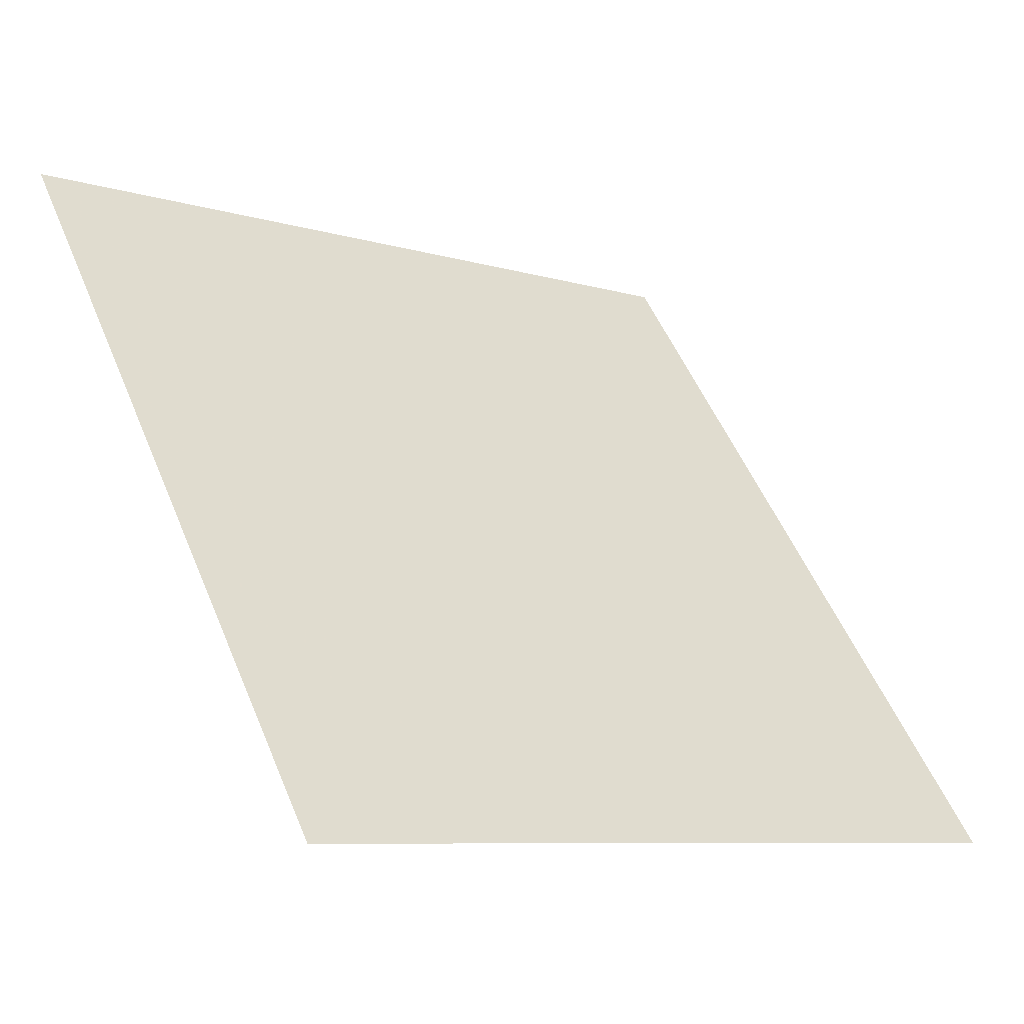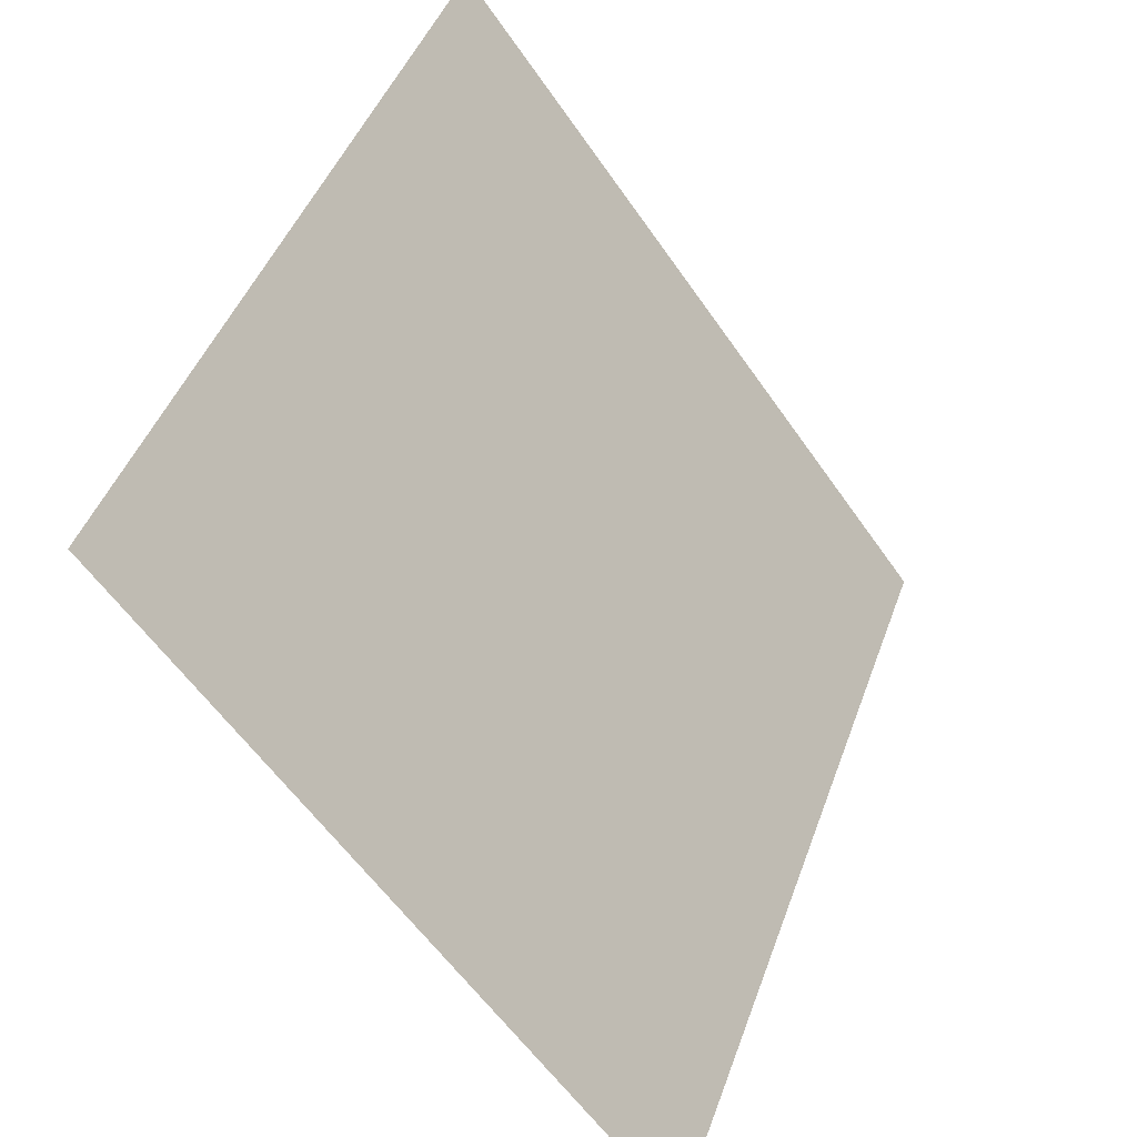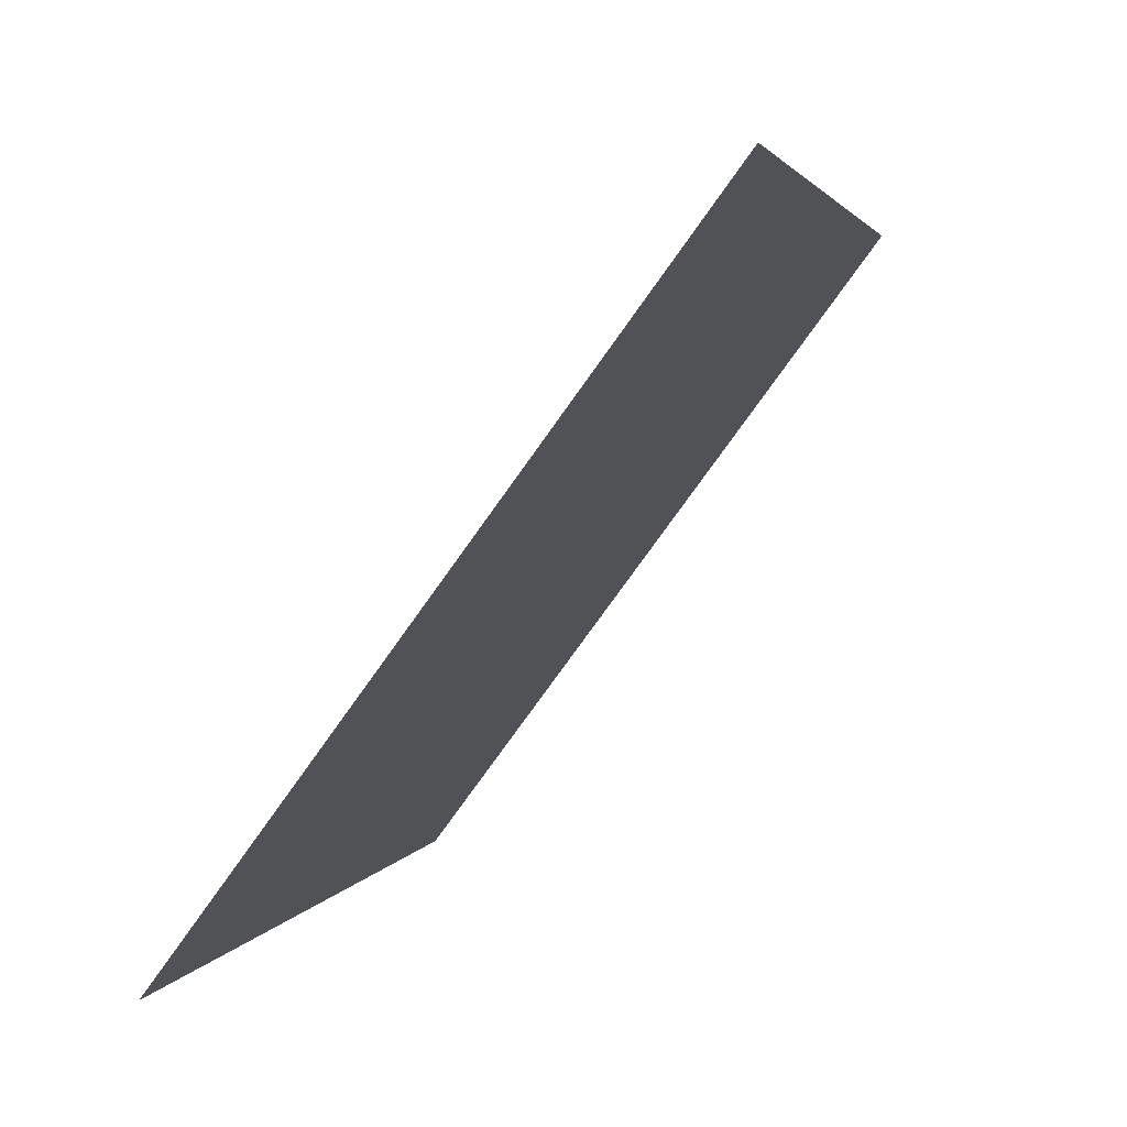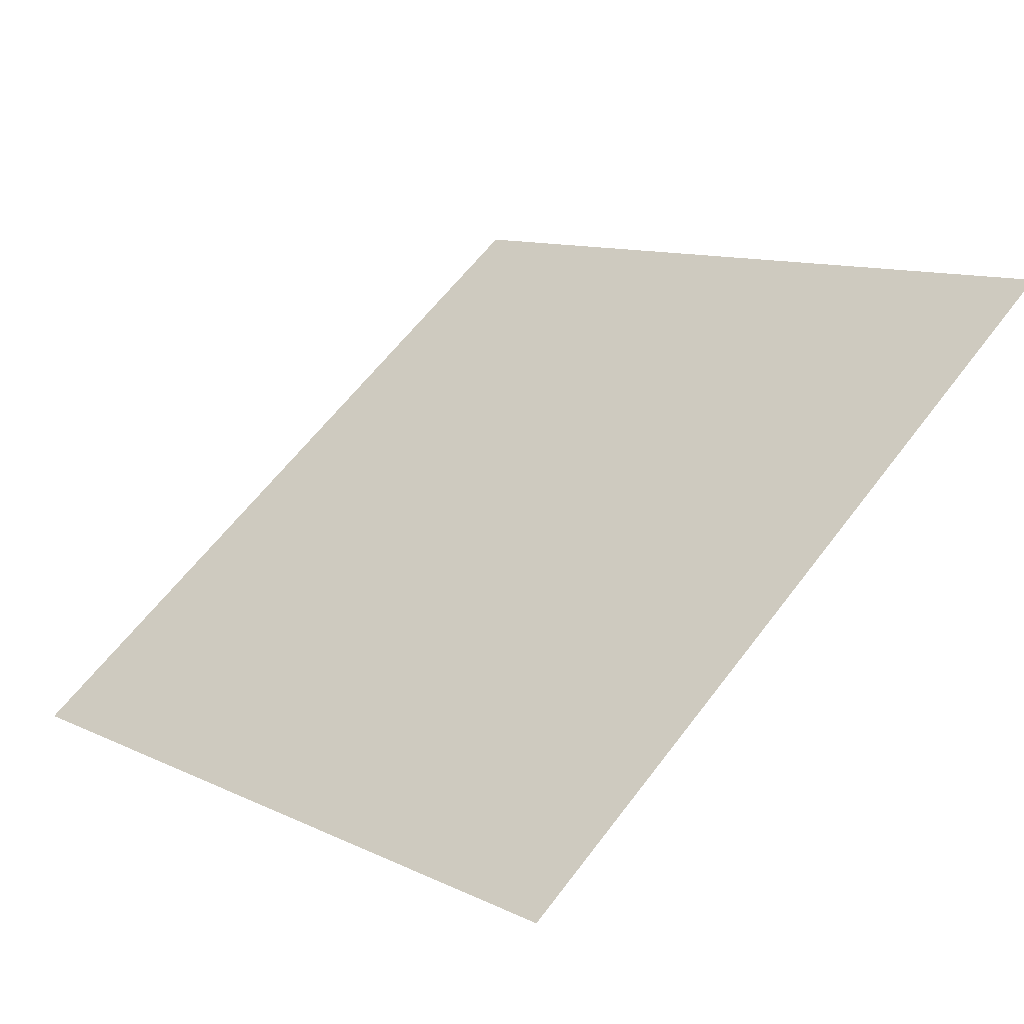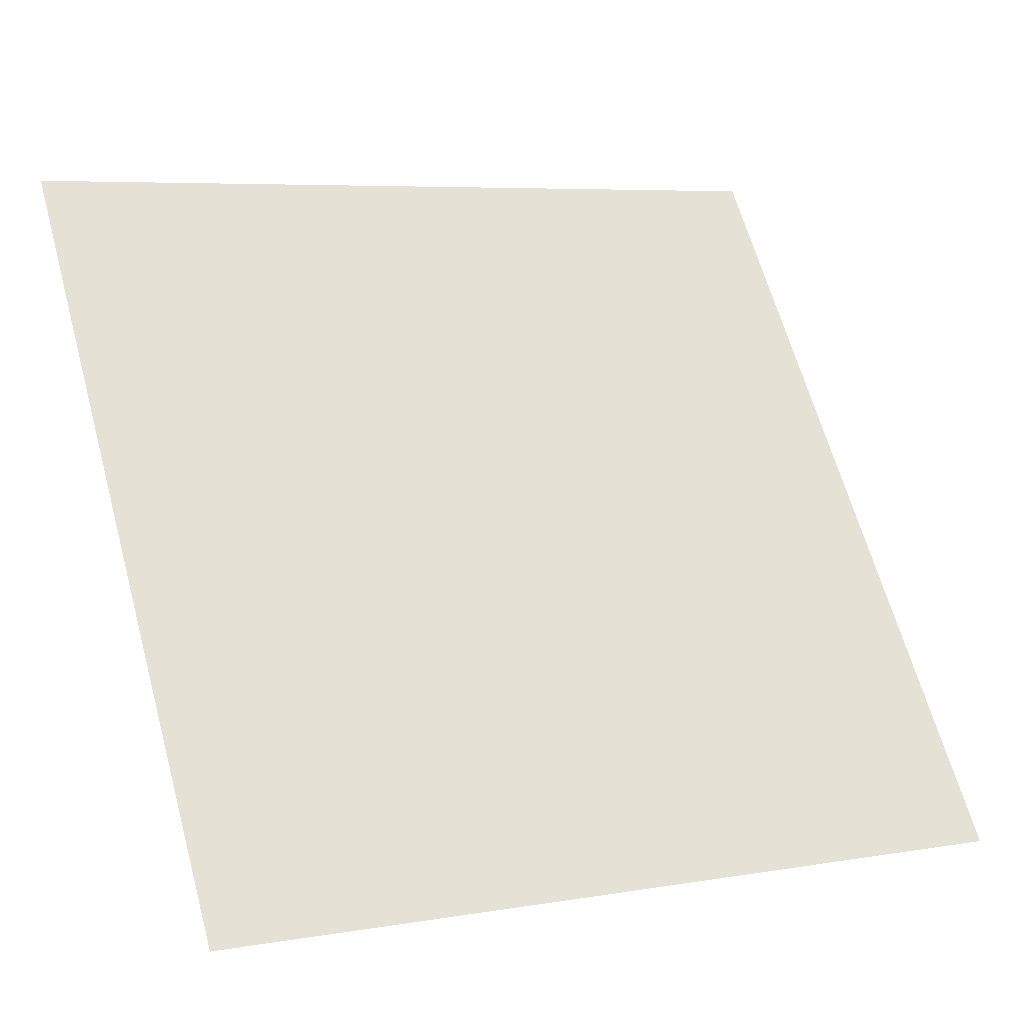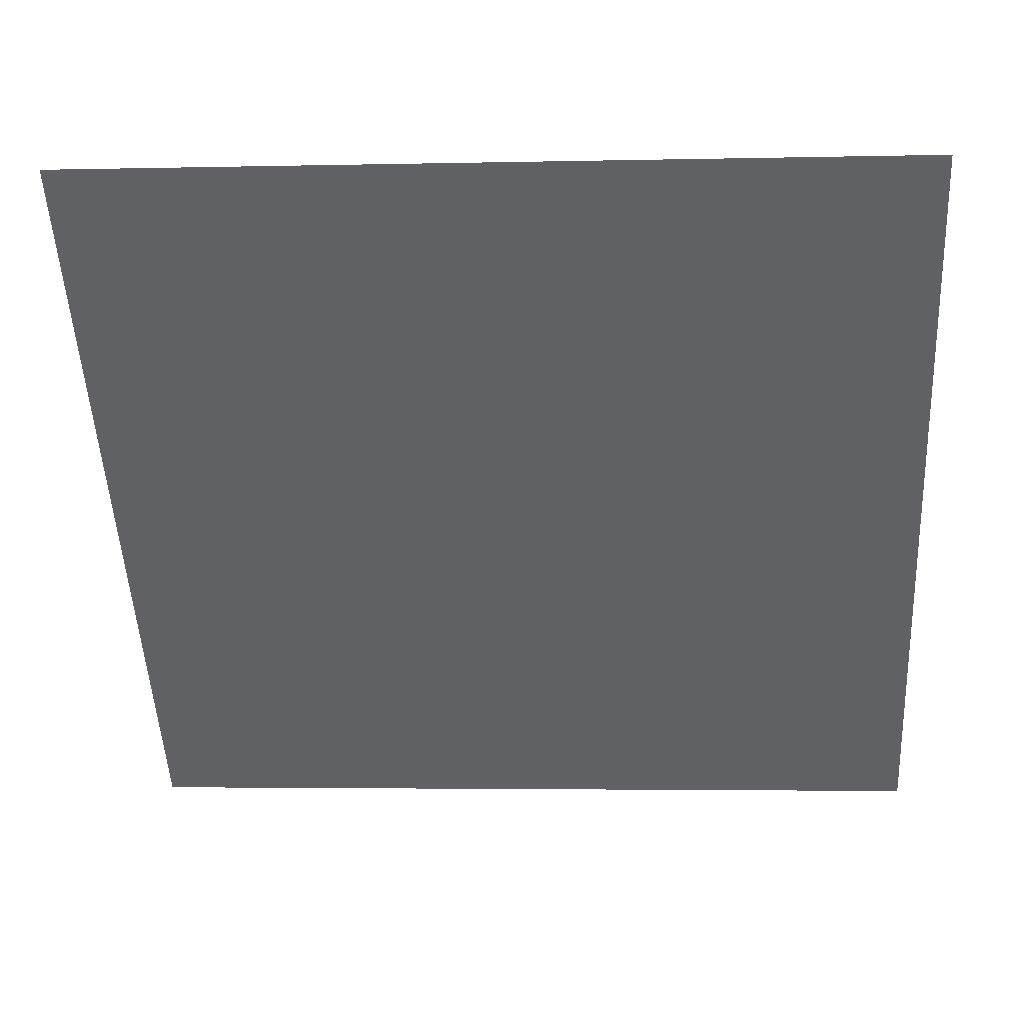
<metadata>
{"format":"obj","ext":"obj","renderer":"f3d","projection":"perspective","resolution":1024,"background":"white","views":[{"elev":-7.4,"azim":-40.7,"up":"+Z"},{"elev":45.6,"azim":-72.2,"up":"+Z"},{"elev":2.1,"azim":102.2,"up":"+Z"},{"elev":12.6,"azim":-130.1,"up":"+Y"},{"elev":7.6,"azim":-28.0,"up":"+Z"},{"elev":3.5,"azim":-176.9,"up":"+Z"}]}
</metadata>
<code>
v -0.04028 0.5353 0.1711
v -0.04684 0.5354 0.1711
v -0.04672 0.5394 0.1764
v -0.04016 0.5392 0.1763
f 4 3 2 1

</code>
